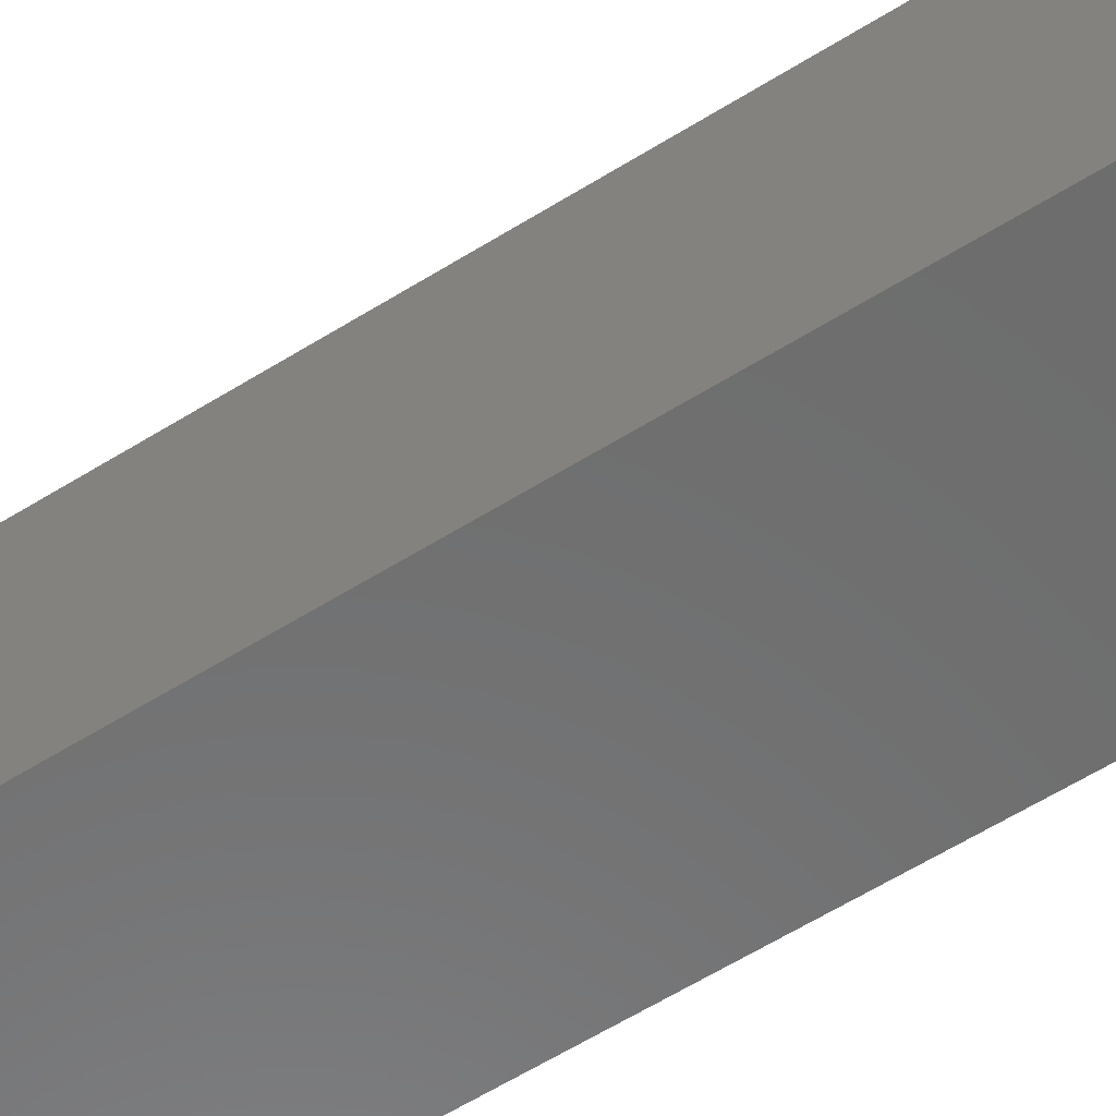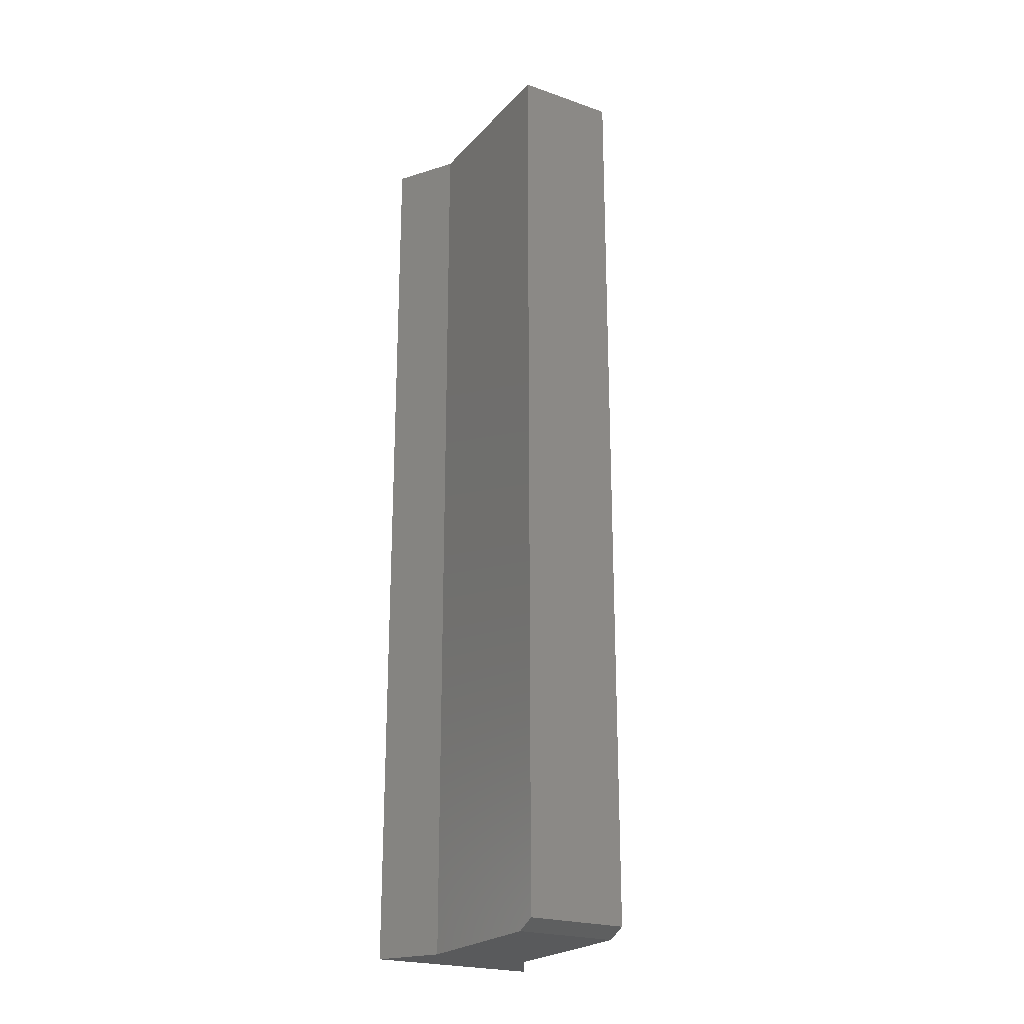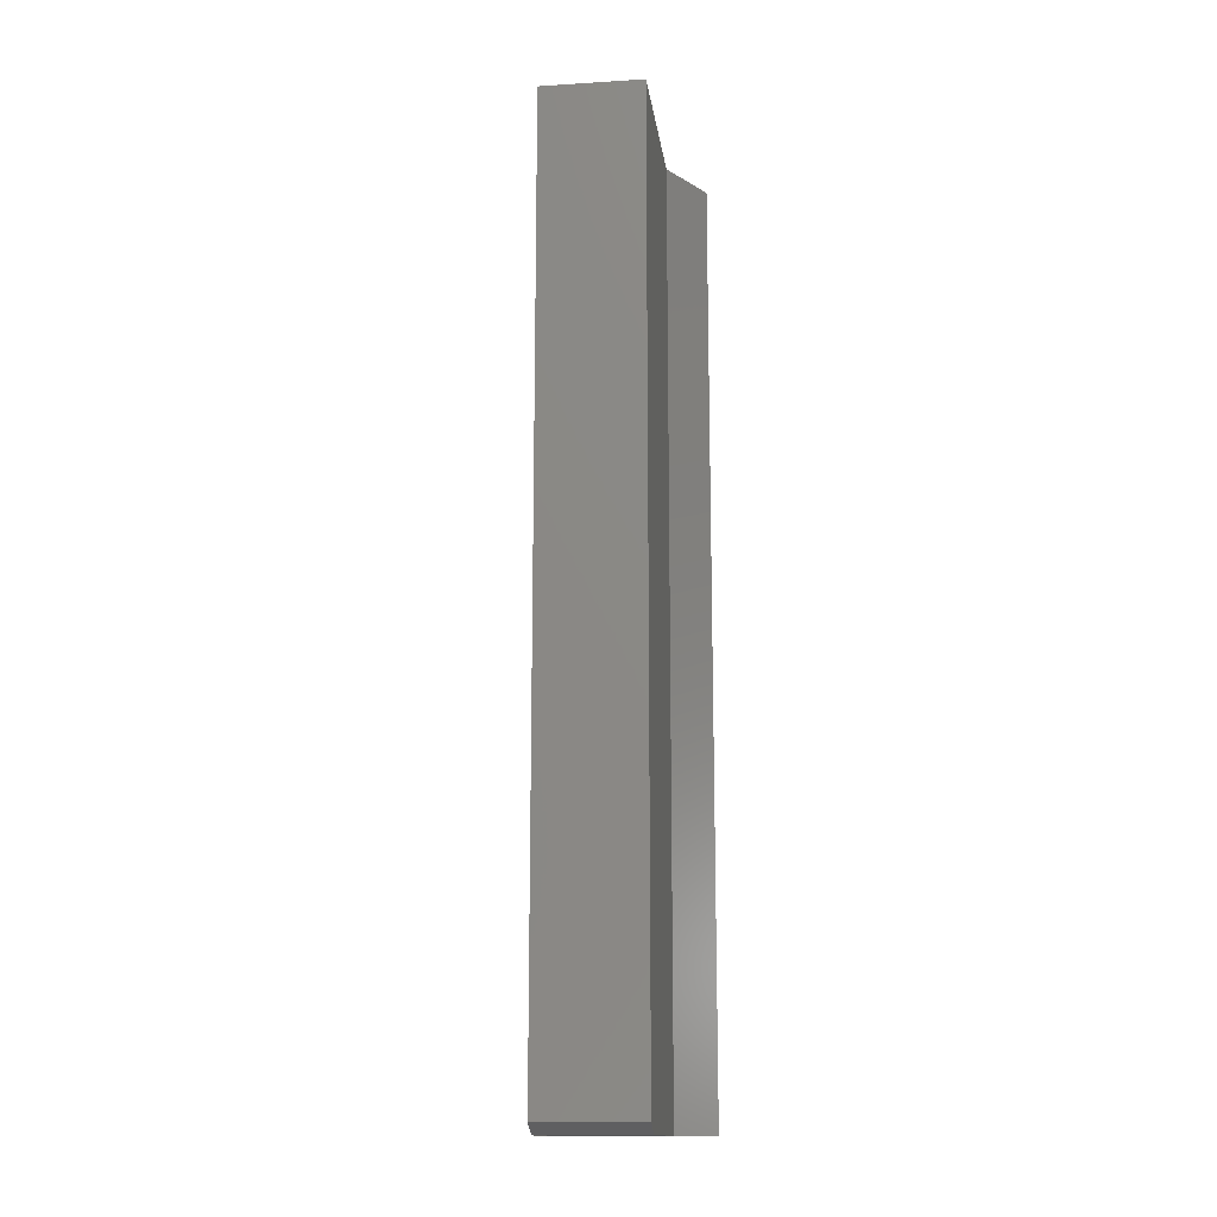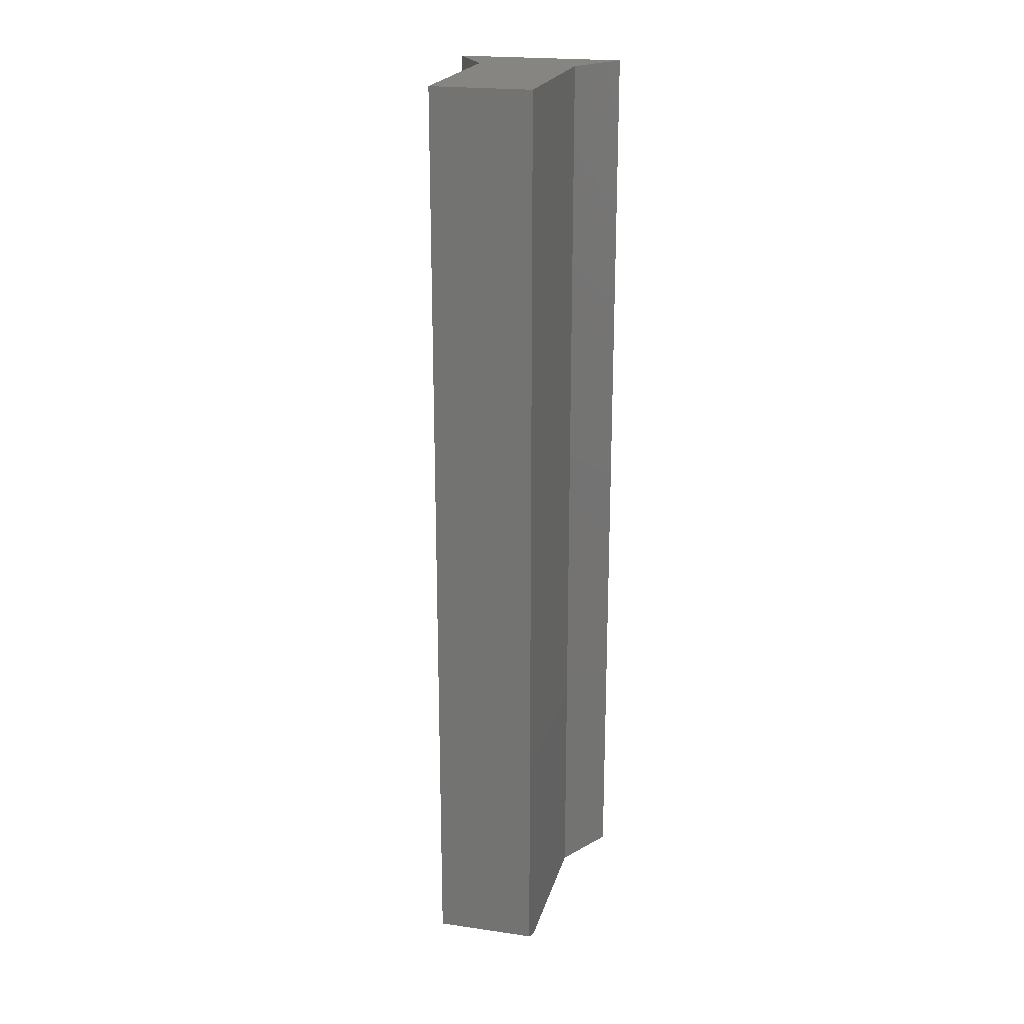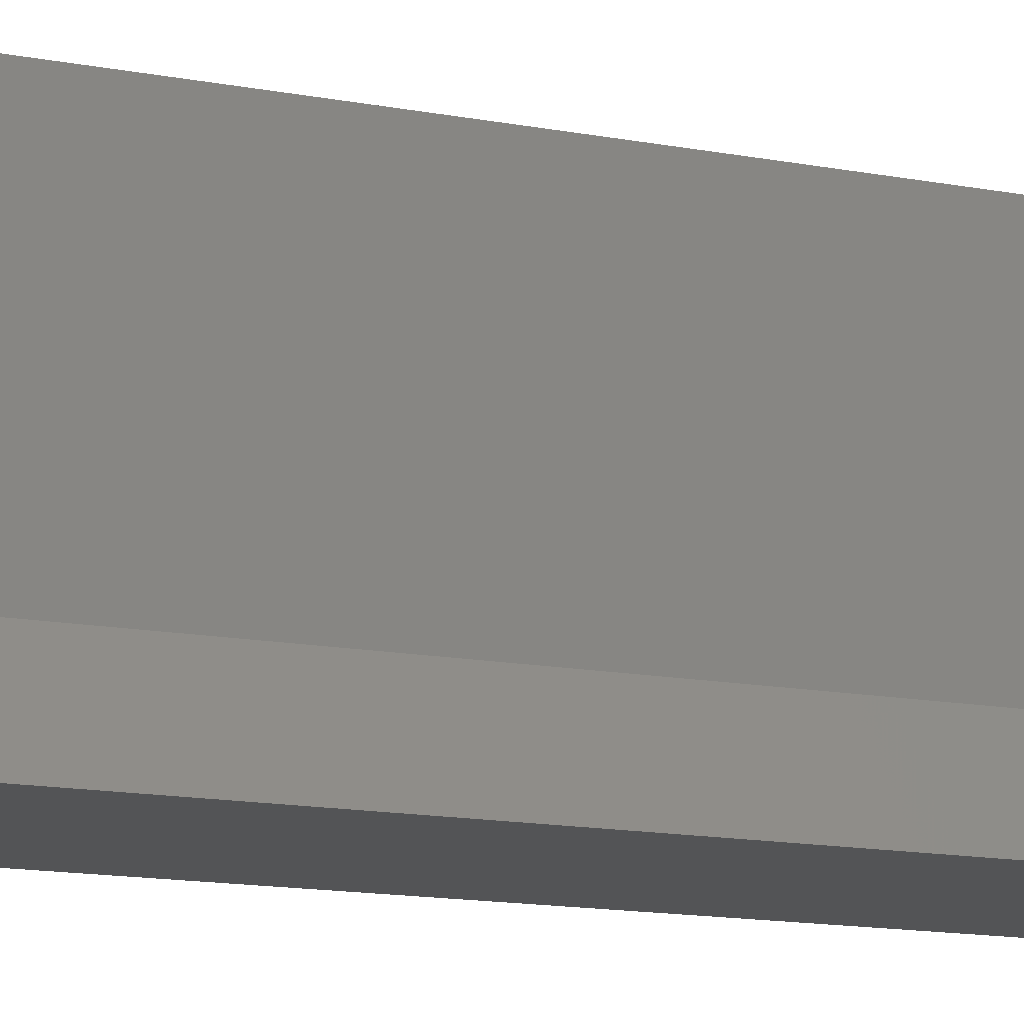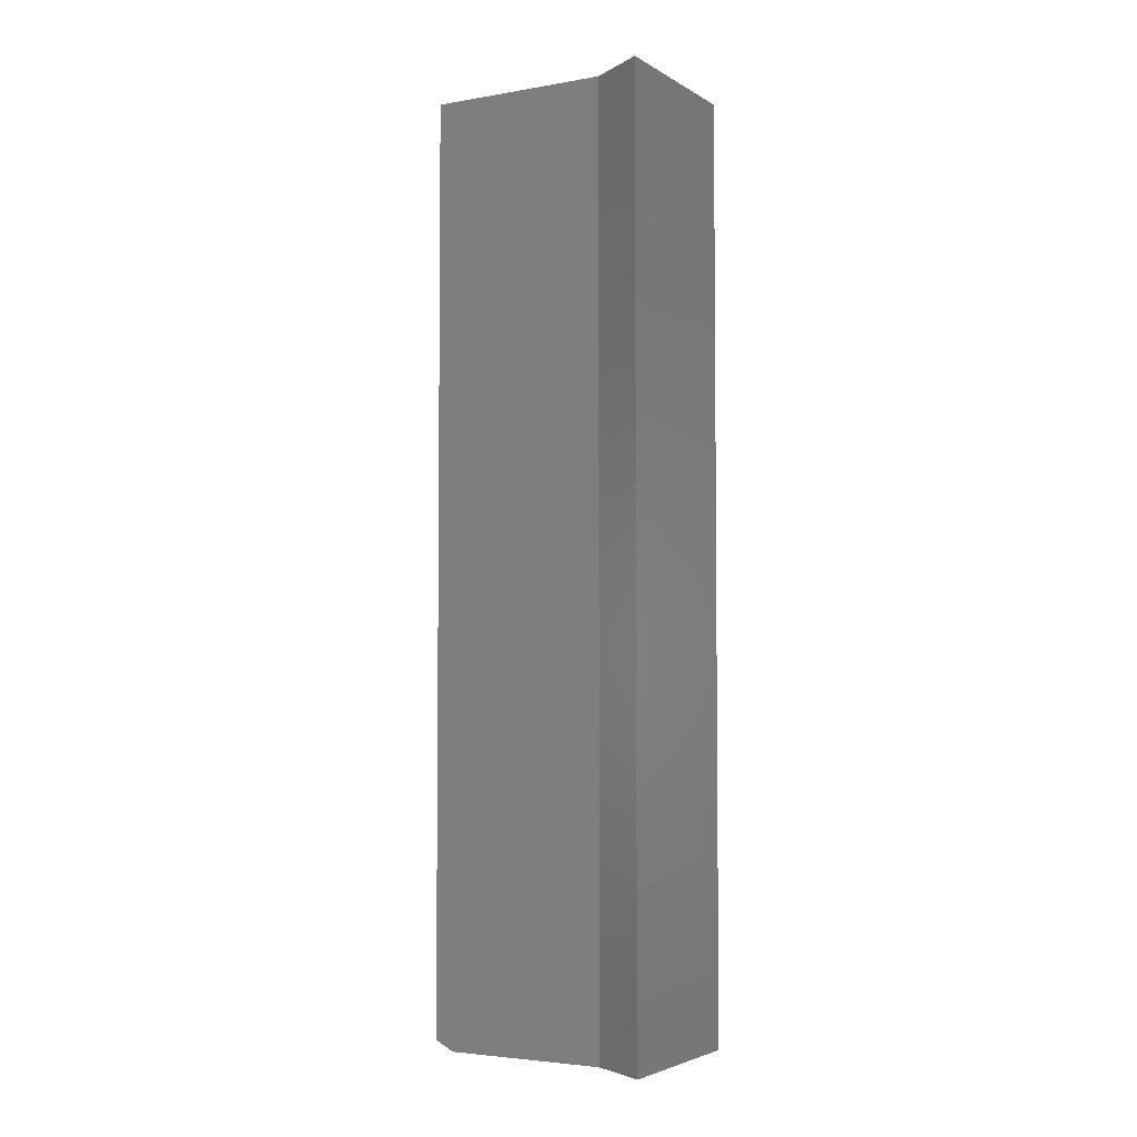
<metadata>
{"format":"stl","ext":"stl","renderer":"f3d","projection":"perspective","resolution":1024,"background":"white","views":[{"elev":-58.3,"azim":-56.9,"up":"+Z"},{"elev":-22.9,"azim":-30.6,"up":"+Y"},{"elev":-14.7,"azim":7.5,"up":"+Y"},{"elev":21.3,"azim":14.3,"up":"+Y"},{"elev":-11.6,"azim":-117.2,"up":"+Z"},{"elev":-3.9,"azim":119.6,"up":"+Y"}]}
</metadata>
<code>
# stl→obj: 18 verts, 32 faces
v -0.0764 -0.7344 0.5156
v -0.0764 -0.75 0.4844
v 0.004194 -0.7344 0.5156
v 0.08479 -0.75 0.4844
v 0.08479 -0.7344 0.5156
v 0.08479 -0.75 0.2255
v 0.004194 -0.75 0.1328
v 0.1412 -0.75 0.1328
v -0.0764 -0.75 0.2255
v -0.1328 -0.75 0.1328
v -0.0764 0.75 0.5156
v -0.0764 0.75 0.2255
v 0.004194 0.75 0.5156
v 0.08479 0.75 0.5156
v 0.08479 0.75 0.2255
v 0.1412 0.75 0.1328
v 0.004194 0.75 0.1328
v -0.1328 0.75 0.1328
f 1 2 3
f 3 2 4
f 3 4 5
f 6 7 8
f 4 2 6
f 6 2 9
f 6 9 7
f 7 9 10
f 11 12 1
f 1 12 9
f 1 9 2
f 13 11 3
f 3 11 1
f 14 13 5
f 5 13 3
f 15 14 6
f 6 14 5
f 6 5 4
f 11 13 12
f 16 17 15
f 14 15 13
f 13 15 12
f 15 17 12
f 12 17 18
f 12 18 9
f 9 18 10
f 16 15 8
f 8 15 6
f 17 16 7
f 7 16 8
f 18 17 10
f 10 17 7

</code>
